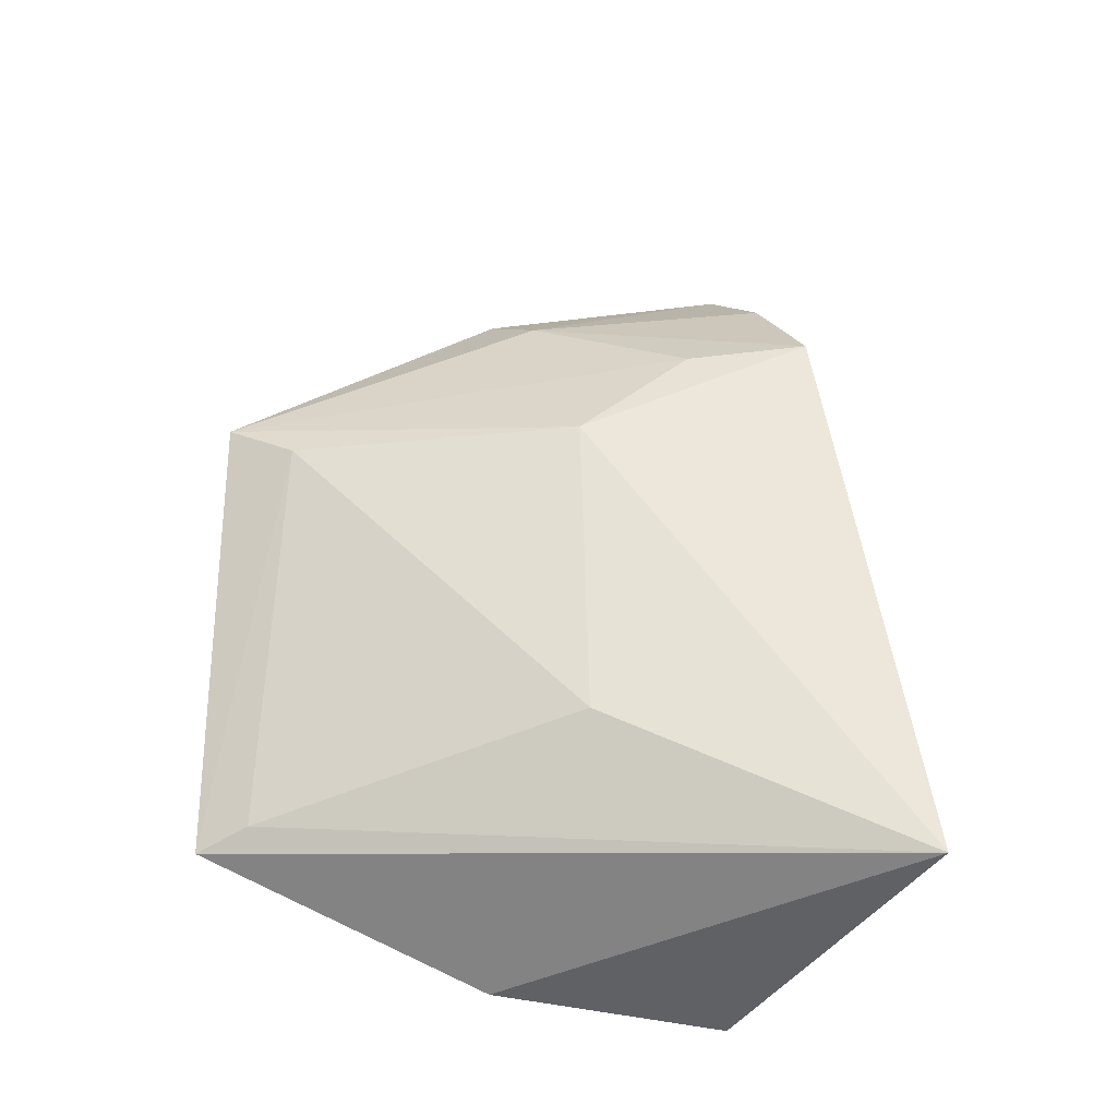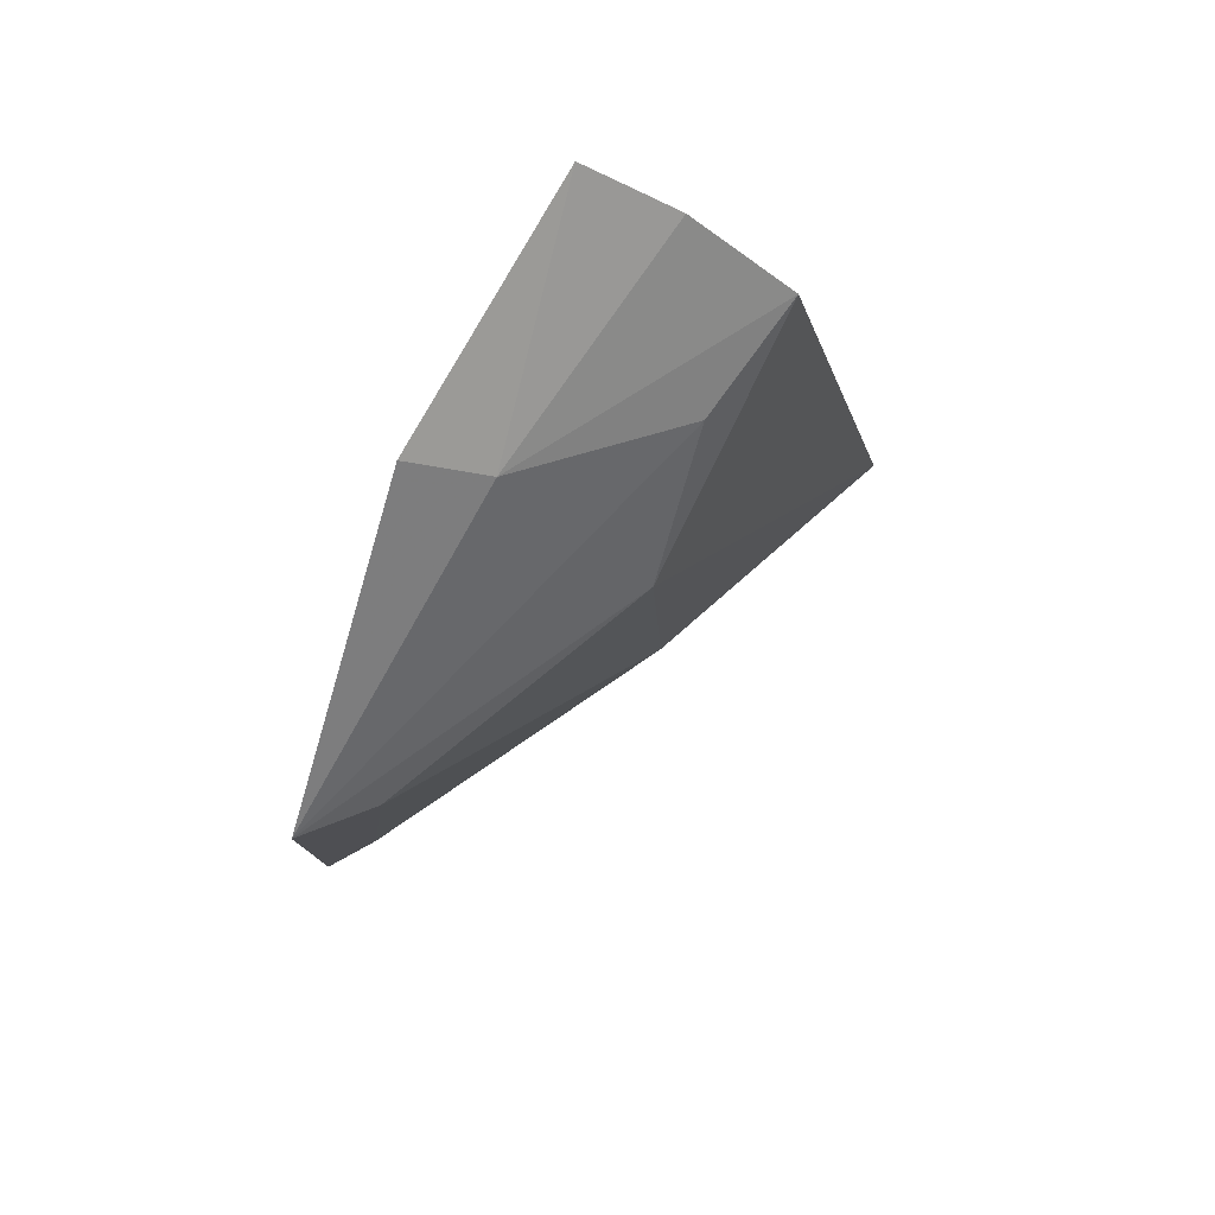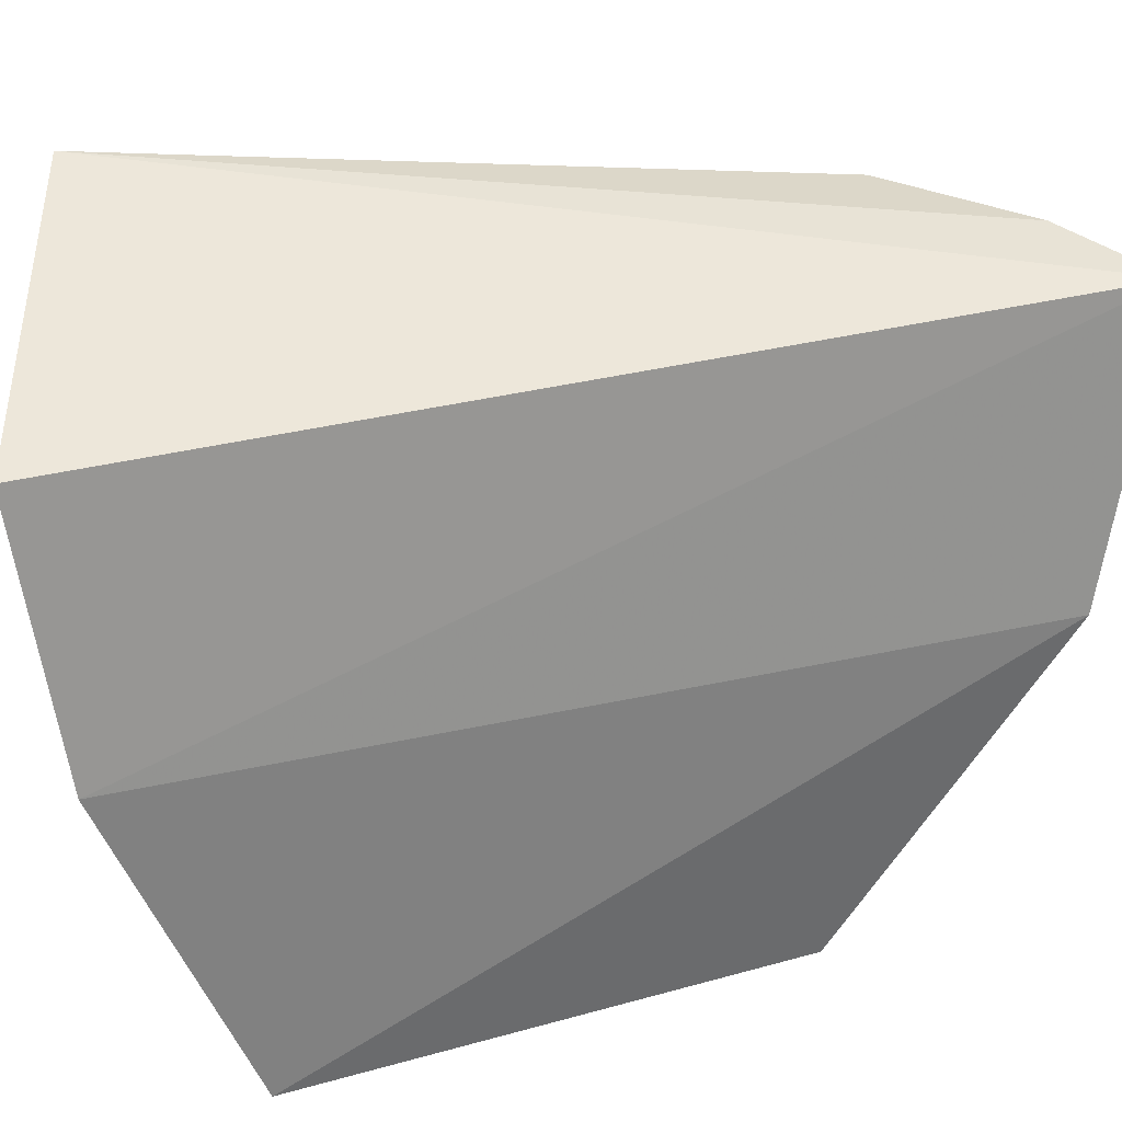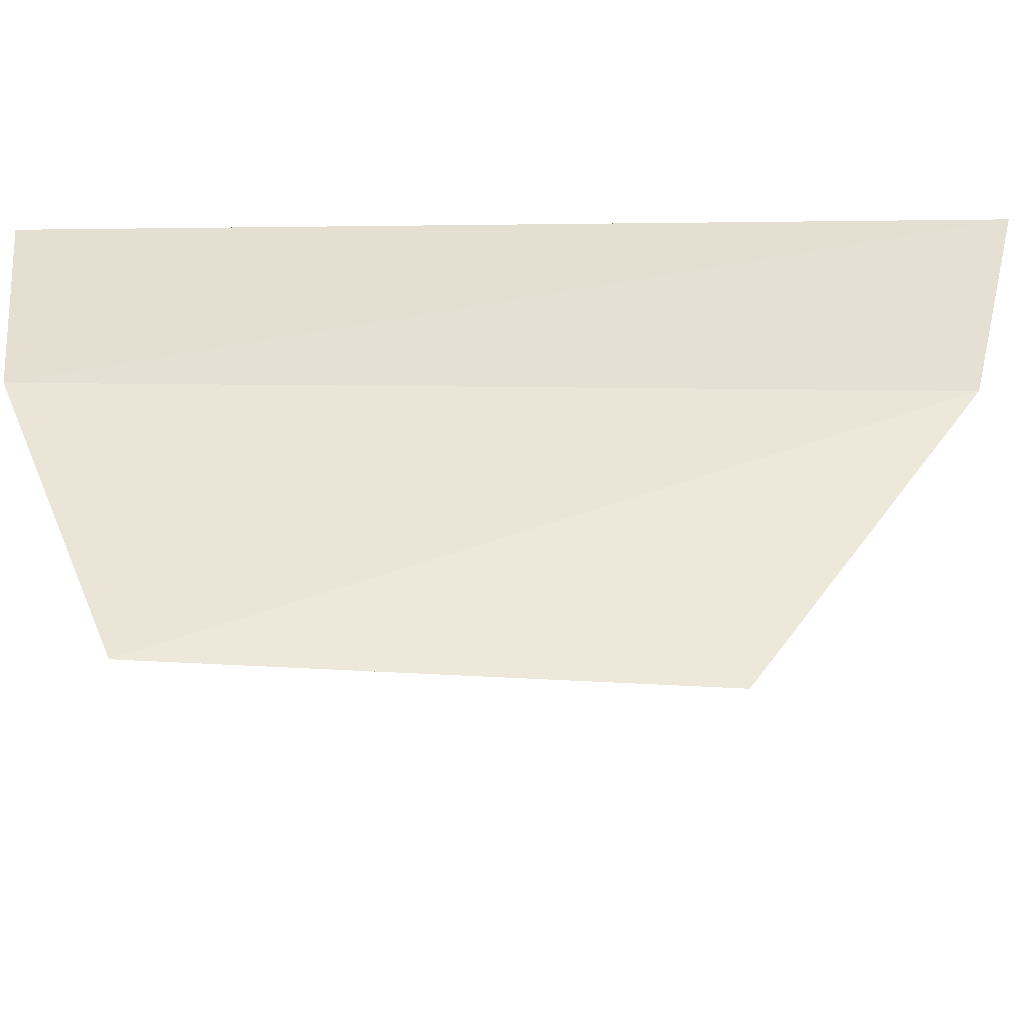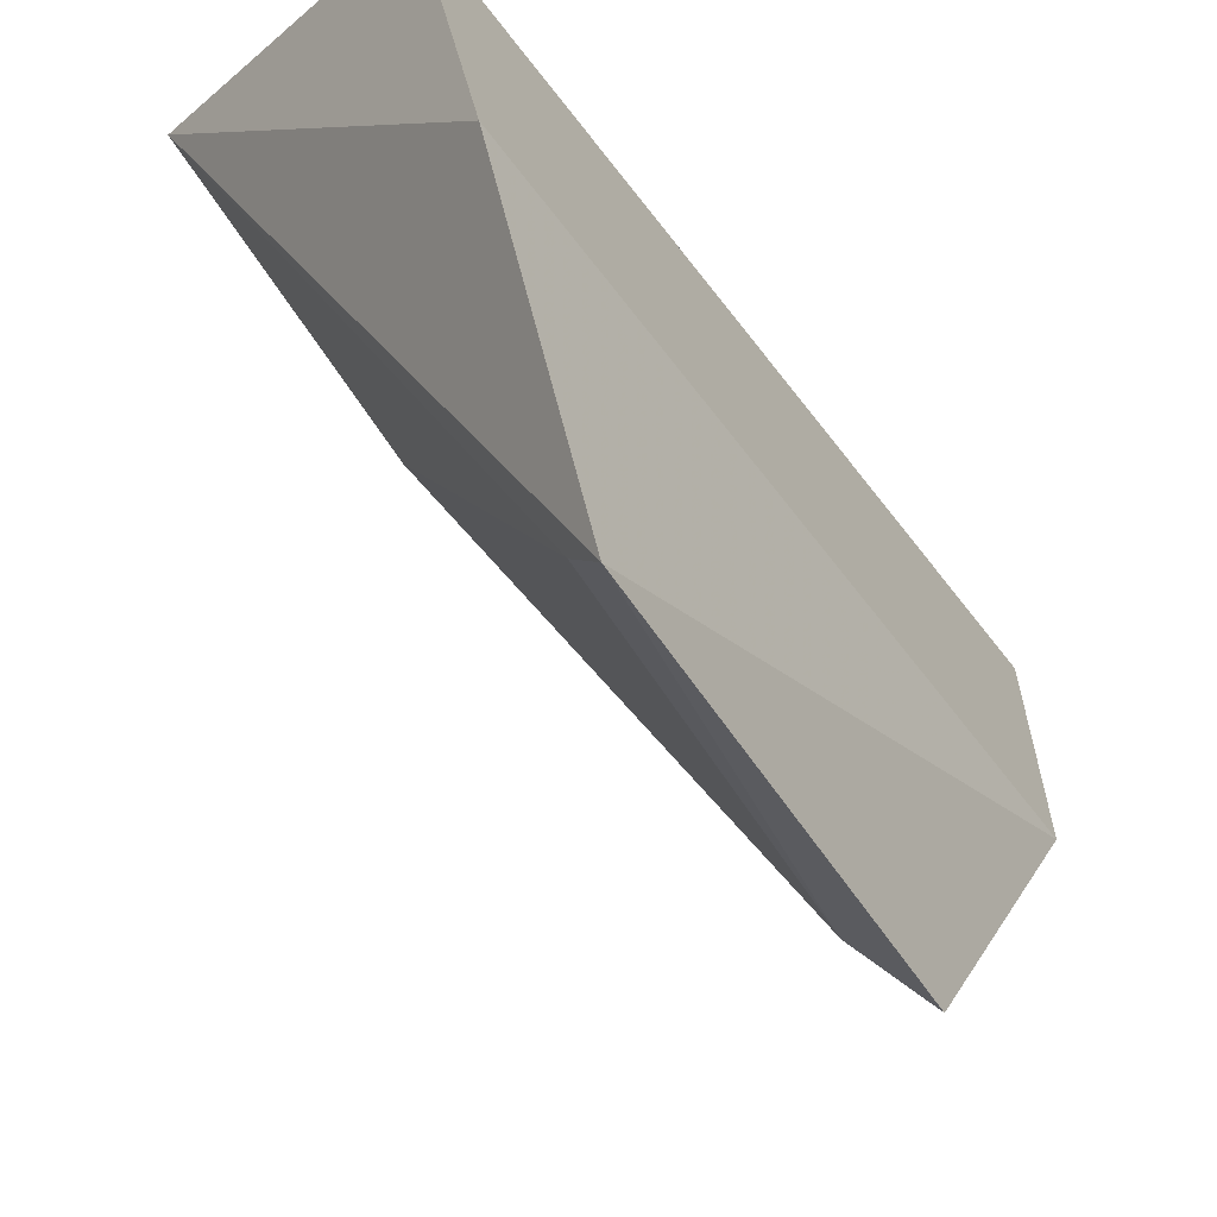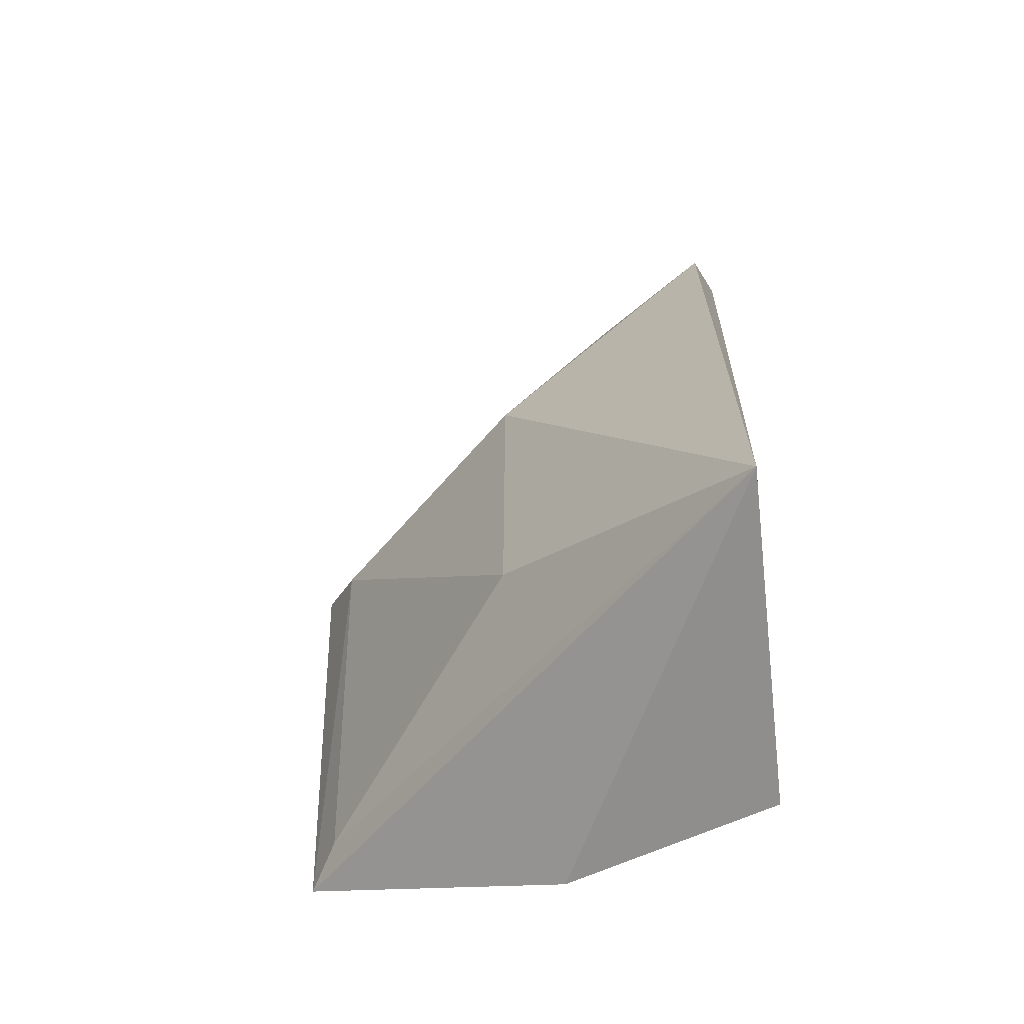
<metadata>
{"format":"obj","ext":"obj","renderer":"f3d","projection":"perspective","resolution":1024,"background":"white","views":[{"elev":-26.4,"azim":70.9,"up":"+Z"},{"elev":79.3,"azim":23.3,"up":"+Z"},{"elev":32.3,"azim":-108.5,"up":"+Y"},{"elev":-43.1,"azim":-90.6,"up":"+Y"},{"elev":-45.9,"azim":-147.7,"up":"+Y"},{"elev":-53.9,"azim":114.2,"up":"+Z"}]}
</metadata>
<code>
v 0.02514 -0.03332 0.03864
v 0.03146 -0.04184 0.02733
v 0.0367 -0.03029 0.00975
v 0.02542 -0.03392 0.005938
v 0.02325 -0.05401 0.01137
v 0.03228 -0.03238 0.03242
v 0.02423 -0.05409 0.02871
v 0.02382 -0.04278 0.006953
v 0.03196 -0.04167 0.01547
v 0.02844 -0.03269 0.03629
v 0.02362 -0.04302 0.03624
v 0.0263 -0.04201 0.03476
v 0.02463 -0.0524 0.01217
v 0.02618 -0.05192 0.02721
v 0.0311 -0.03708 0.03156
f 1 3 4
f 6 2 3
f 8 1 4
f 8 4 3
f 8 3 5
f 9 3 2
f 10 6 3
f 10 3 1
f 11 5 7
f 11 8 5
f 11 1 8
f 12 11 7
f 12 6 10
f 12 10 1
f 12 1 11
f 13 5 3
f 13 3 9
f 14 9 2
f 14 2 7
f 14 13 9
f 14 7 5
f 14 5 13
f 15 12 7
f 15 7 2
f 15 2 6
f 15 6 12

</code>
